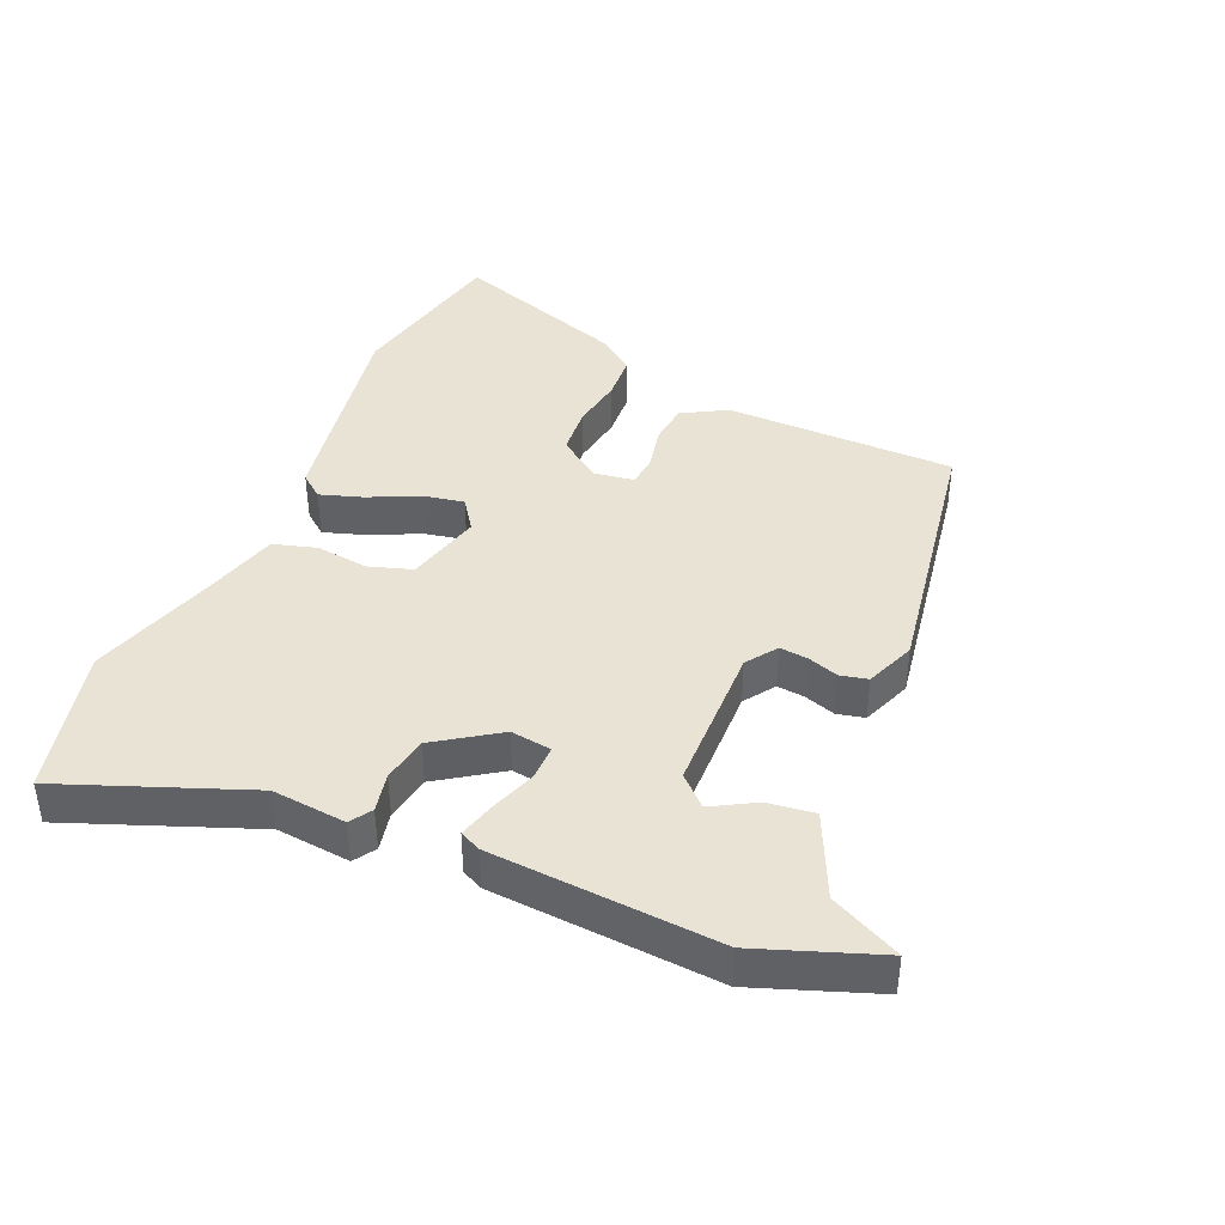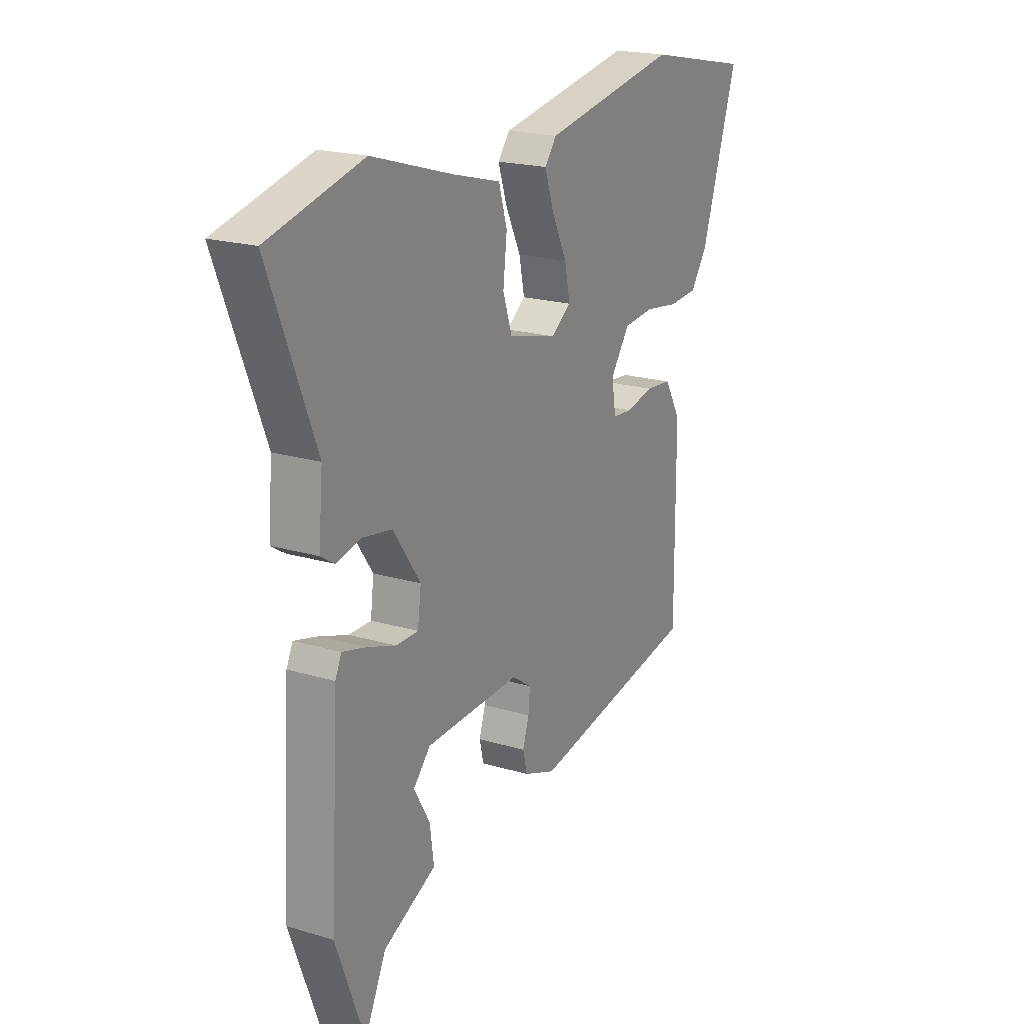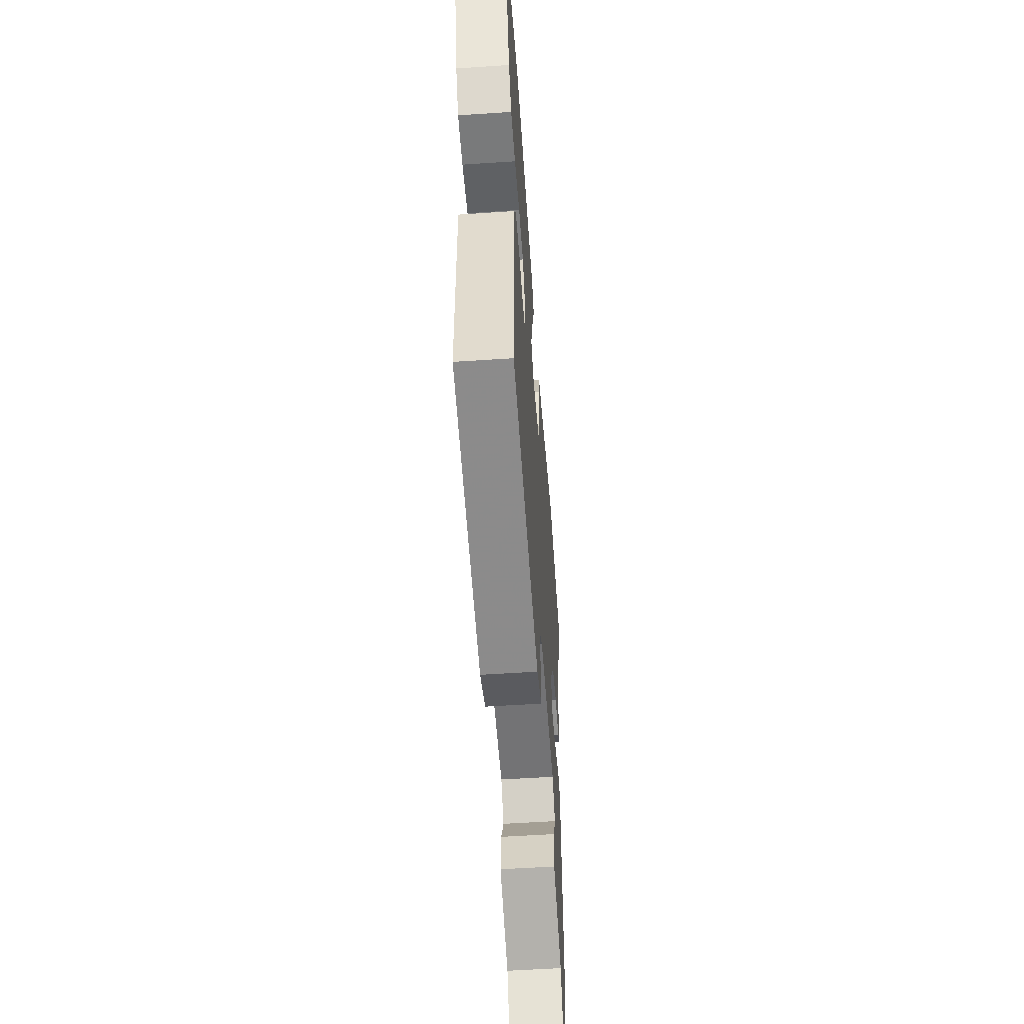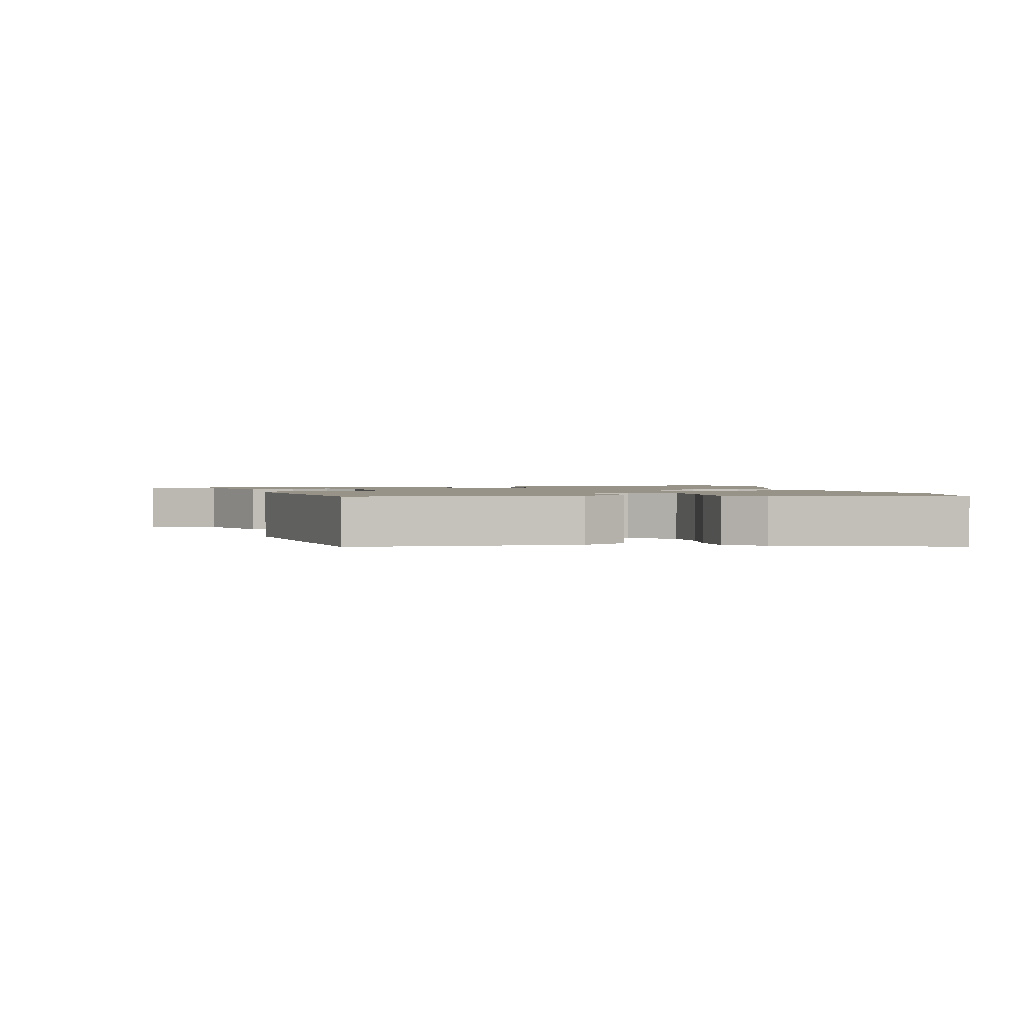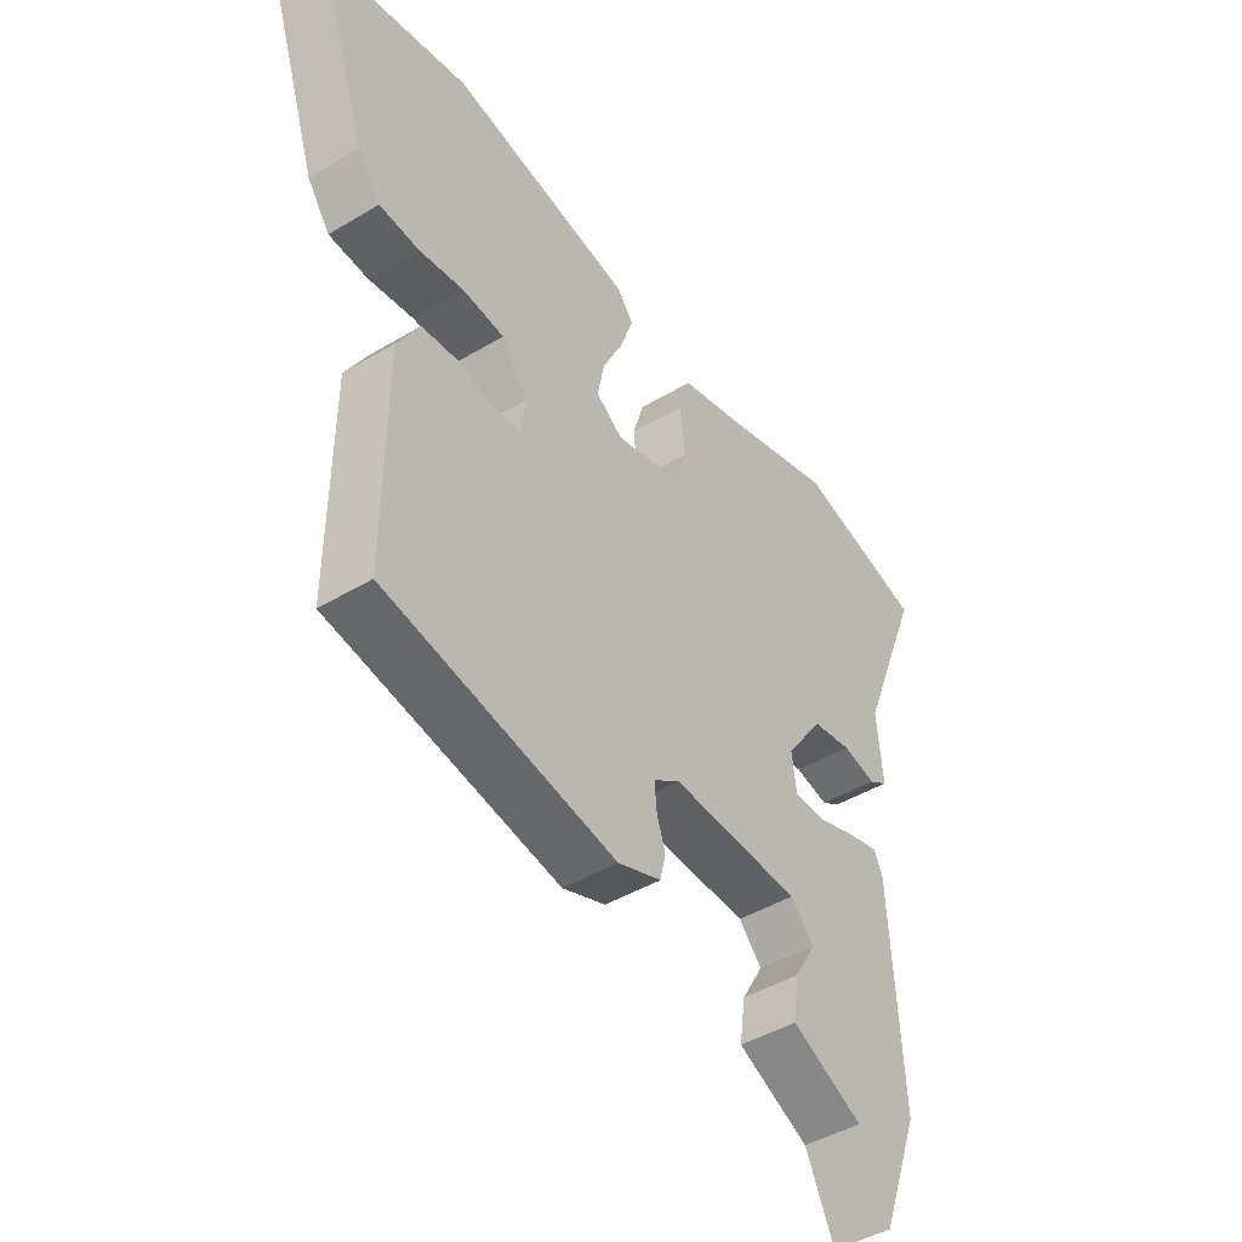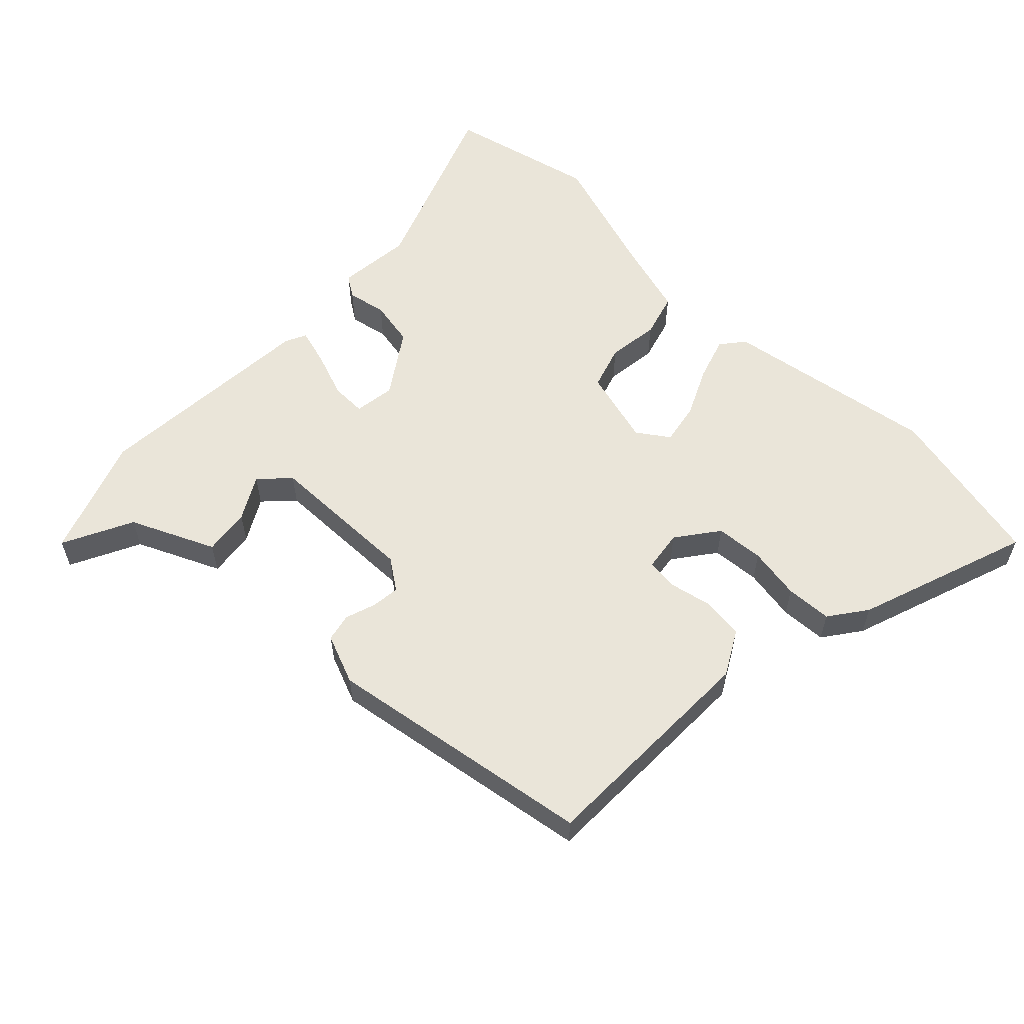
<metadata>
{"format":"obj","ext":"obj","renderer":"f3d","projection":"perspective","resolution":1024,"background":"white","views":[{"elev":41.0,"azim":114.0,"up":"+Y"},{"elev":20.2,"azim":118.7,"up":"+Z"},{"elev":-54.0,"azim":-85.9,"up":"+Z"},{"elev":1.5,"azim":-101.7,"up":"+Y"},{"elev":-44.7,"azim":-55.1,"up":"+Z"},{"elev":58.3,"azim":-134.9,"up":"+Y"}]}
</metadata>
<code>
v -0.63 0.07 0.474
v -0.377 0.07 0.525
v -0.055 0.07 0.466
v -0.027 0.07 0.43
v -0.049 0.07 0.365
v -0.085 0.07 0.292
v -0.098 0.07 0.229
v -0.051 0.07 0.195
v 0.065 0.07 0.224
v 0.087 0.07 0.29
v 0.078 0.07 0.369
v 0.098 0.07 0.435
v 0.21 0.07 0.465
v 0.406 0.07 0.524
v 0.63 0.07 0.467
v 0.52 0.07 0.189
v 0.53 0.07 0.076
v 0.497 0.07 0.055
v 0.438 0.07 0.068
v 0.368 0.07 0.056
v 0.303 0.07 -0.038
v 0.311 0.07 -0.1
v 0.364 0.07 -0.1
v 0.433 0.07 -0.076
v 0.489 0.07 -0.061
v 0.504 0.07 -0.093
v 0.524 0.07 -0.436
v 0.456 0.07 -0.618
v 0.405 0.07 -0.511
v 0.279 0.07 -0.451
v 0.289 0.07 -0.38
v 0.327 0.07 -0.315
v 0.286 0.07 -0.271
v 0.059 0.07 -0.263
v 0.012 0.07 -0.295
v 0.016 0.07 -0.338
v 0.031 0.07 -0.385
v 0.021 0.07 -0.427
v -0.055 0.07 -0.456
v -0.461 0.07 -0.384
v -0.459 0.07 -0.035
v -0.42 0.07 0.032
v -0.357 0.07 0.038
v -0.292 0.07 0.023
v -0.244 0.07 0.027
v -0.234 0.07 0.089
v -0.28 0.07 0.153
v -0.353 0.07 0.16
v -0.433 0.07 0.148
v -0.503 0.07 0.153
v -0.543 0.07 0.21
v -0.63 0 0.474
v -0.377 0 0.525
v -0.055 0 0.466
v -0.027 0 0.43
v -0.049 0 0.365
v -0.085 0 0.292
v -0.098 0 0.229
v -0.051 0 0.195
v 0.065 0 0.224
v 0.087 0 0.29
v 0.078 0 0.369
v 0.098 0 0.435
v 0.21 0 0.465
v 0.406 0 0.524
v 0.63 0 0.467
v 0.52 0 0.189
v 0.53 0 0.076
v 0.497 0 0.055
v 0.438 0 0.068
v 0.368 0 0.056
v 0.303 0 -0.038
v 0.311 0 -0.1
v 0.364 0 -0.1
v 0.433 0 -0.076
v 0.489 0 -0.061
v 0.504 0 -0.093
v 0.524 0 -0.436
v 0.456 0 -0.618
v 0.405 0 -0.511
v 0.279 0 -0.451
v 0.289 0 -0.38
v 0.327 0 -0.315
v 0.286 0 -0.271
v 0.059 0 -0.263
v 0.012 0 -0.295
v 0.016 0 -0.338
v 0.031 0 -0.385
v 0.021 0 -0.427
v -0.055 0 -0.456
v -0.461 0 -0.384
v -0.459 0 -0.035
v -0.42 0 0.032
v -0.357 0 0.038
v -0.292 0 0.023
v -0.244 0 0.027
v -0.234 0 0.089
v -0.28 0 0.153
v -0.353 0 0.16
v -0.433 0 0.148
v -0.503 0 0.153
v -0.543 0 0.21
f 48 49 50 51
f 47 48 51 1
f 41 42 43 44
f 41 44 45
f 40 41 45
f 39 40 45
f 36 37 38 39
f 35 36 39 45
f 34 35 45 46
f 29 30 31 32
f 27 28 29 32
f 27 32 33
f 26 27 33
f 23 24 25 26
f 23 26 33 34
f 16 17 18 19
f 16 19 20
f 13 14 15 16
f 13 16 20
f 10 11 12 13
f 9 10 13 20
f 8 9 20 21
f 3 4 5 6
f 3 6 7
f 47 1 2 3
f 47 3 7
f 46 47 7 8
f 22 23 34
f 22 34 46
f 8 21 22 46
f 102 101 100 99
f 52 102 99 98
f 95 94 93 92
f 96 95 92
f 96 92 91
f 96 91 90
f 90 89 88 87
f 96 90 87 86
f 97 96 86 85
f 83 82 81 80
f 83 80 79 78
f 84 83 78
f 84 78 77
f 77 76 75 74
f 85 84 77 74
f 70 69 68 67
f 71 70 67
f 67 66 65 64
f 71 67 64
f 64 63 62 61
f 71 64 61 60
f 72 71 60 59
f 57 56 55 54
f 58 57 54
f 54 53 52 98
f 58 54 98
f 59 58 98 97
f 85 74 73
f 97 85 73
f 97 73 72 59
f 1 52 53 2
f 2 53 54 3
f 3 54 55 4
f 4 55 56 5
f 5 56 57 6
f 6 57 58 7
f 7 58 59 8
f 8 59 60 9
f 9 60 61 10
f 10 61 62 11
f 11 62 63 12
f 12 63 64 13
f 13 64 65 14
f 14 65 66 15
f 15 66 67 16
f 16 67 68 17
f 17 68 69 18
f 18 69 70 19
f 19 70 71 20
f 20 71 72 21
f 21 72 73 22
f 22 73 74 23
f 23 74 75 24
f 24 75 76 25
f 25 76 77 26
f 26 77 78 27
f 27 78 79 28
f 28 79 80 29
f 29 80 81 30
f 30 81 82 31
f 31 82 83 32
f 32 83 84 33
f 33 84 85 34
f 34 85 86 35
f 35 86 87 36
f 36 87 88 37
f 37 88 89 38
f 38 89 90 39
f 39 90 91 40
f 40 91 92 41
f 41 92 93 42
f 42 93 94 43
f 43 94 95 44
f 44 95 96 45
f 45 96 97 46
f 46 97 98 47
f 47 98 99 48
f 48 99 100 49
f 49 100 101 50
f 50 101 102 51
f 51 102 52 1

</code>
